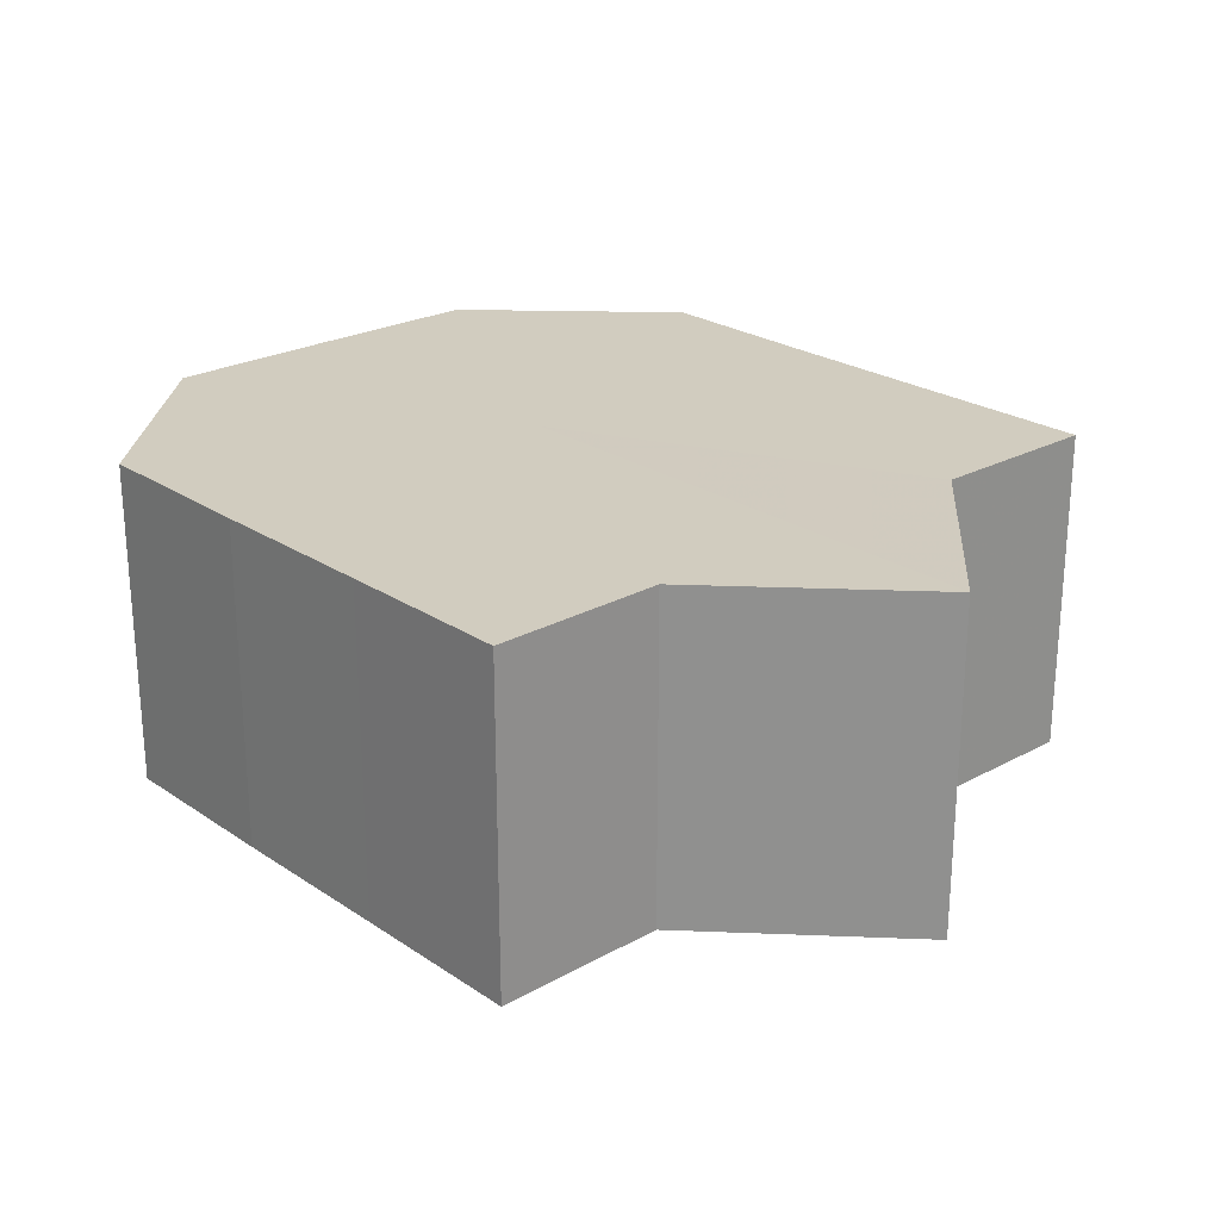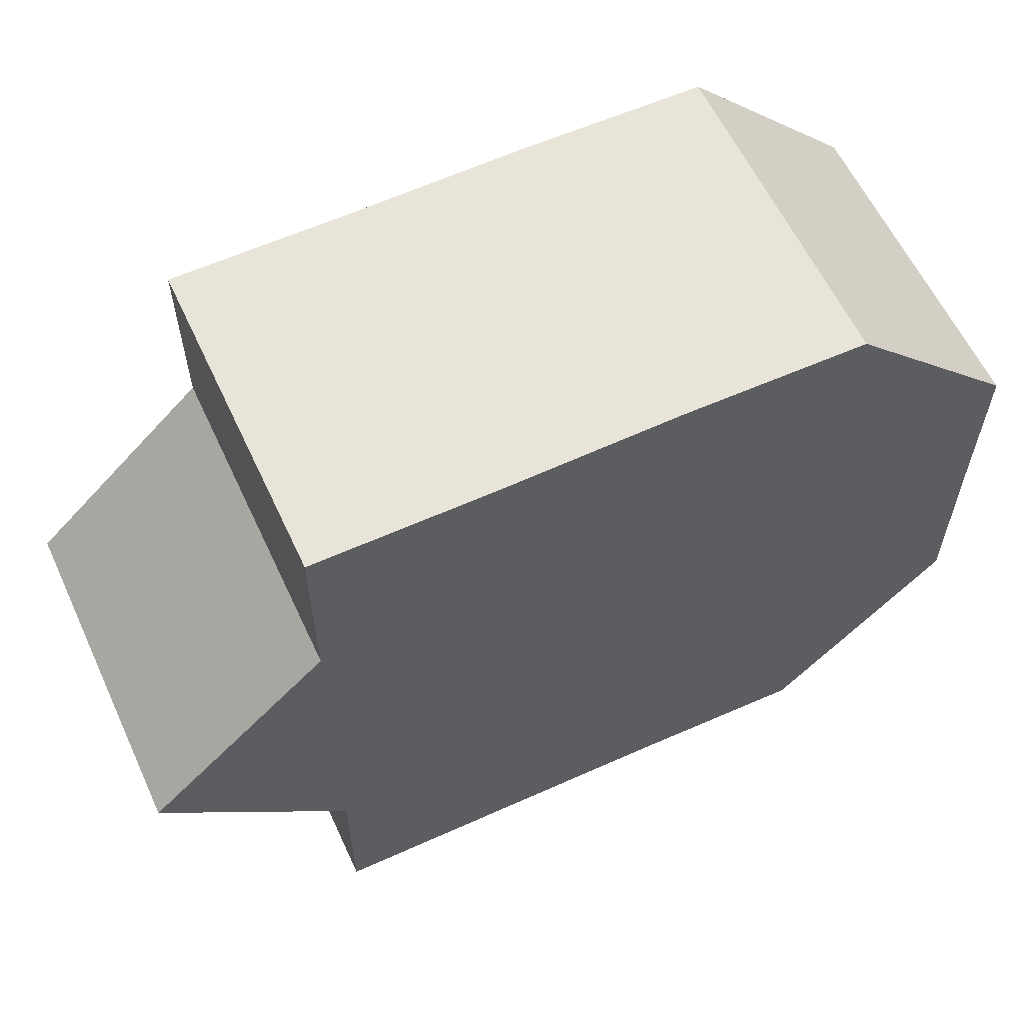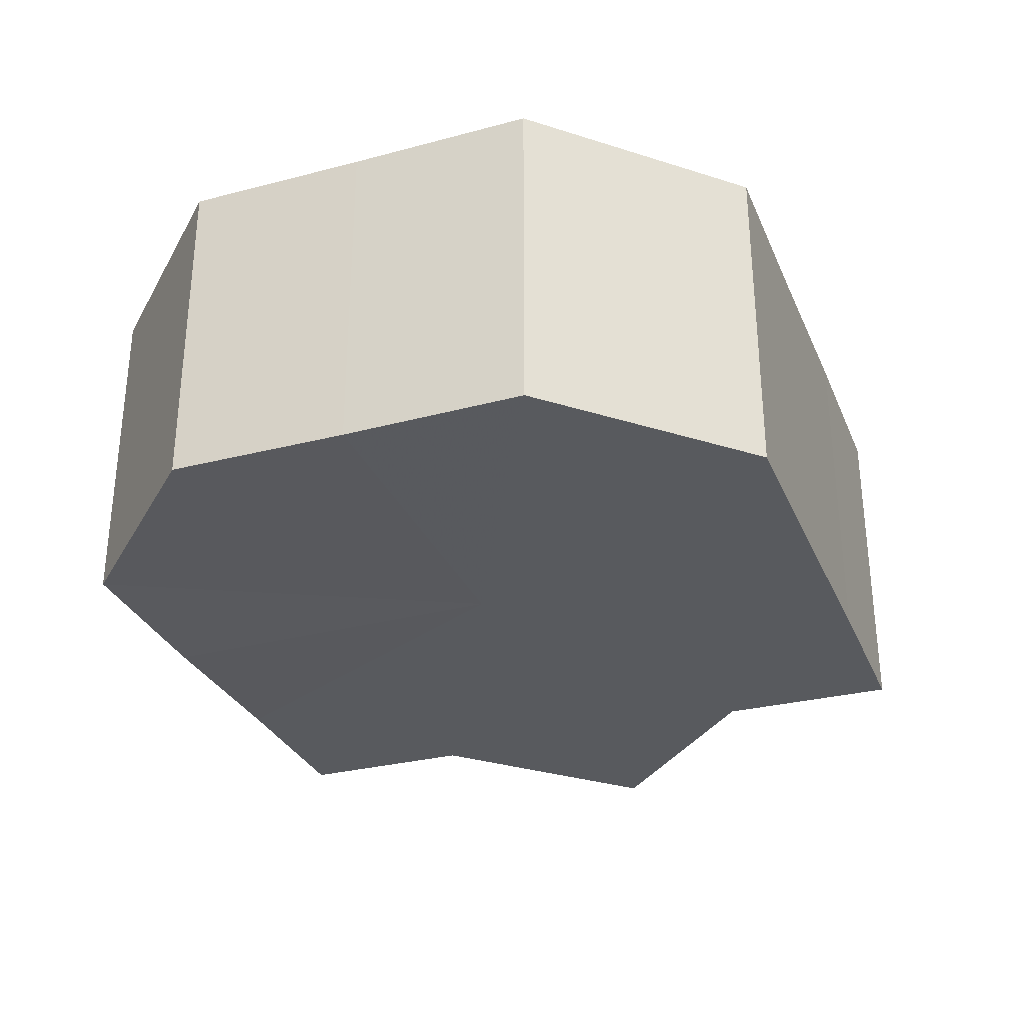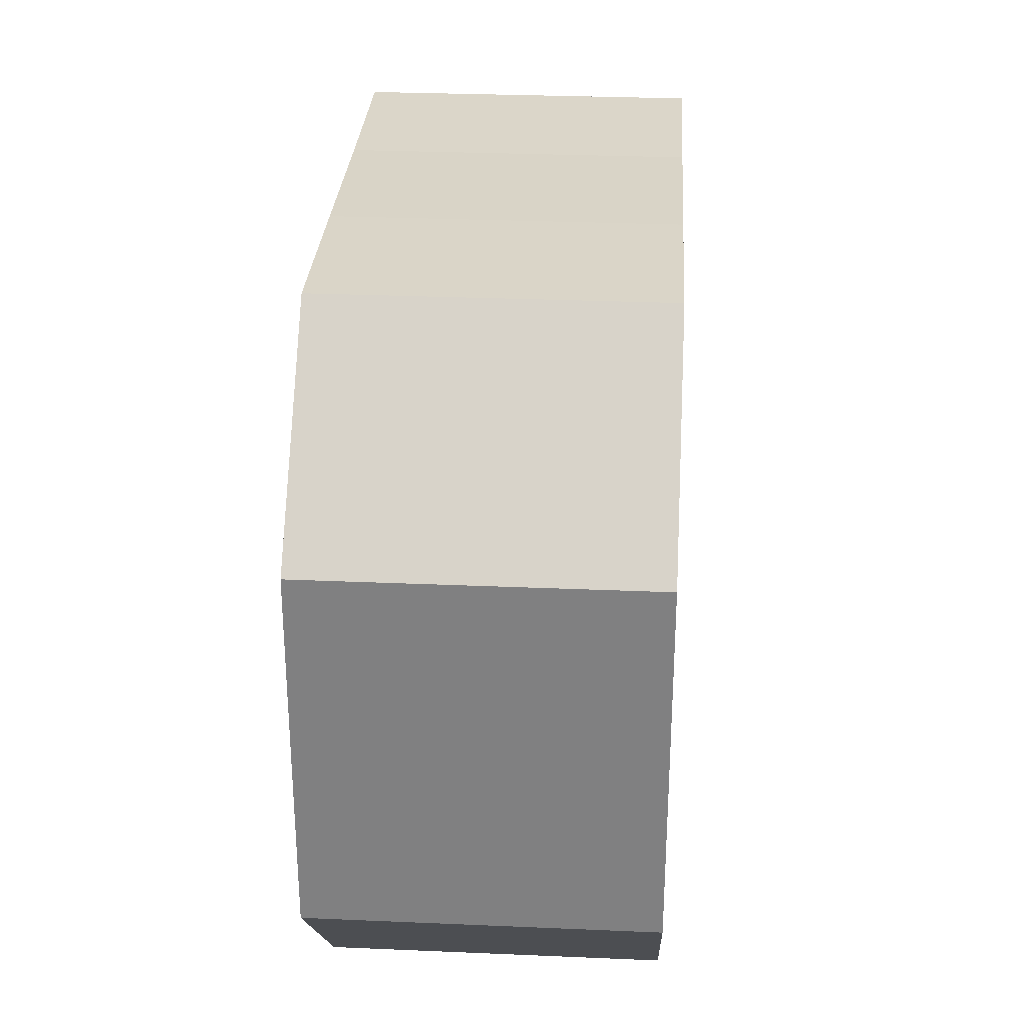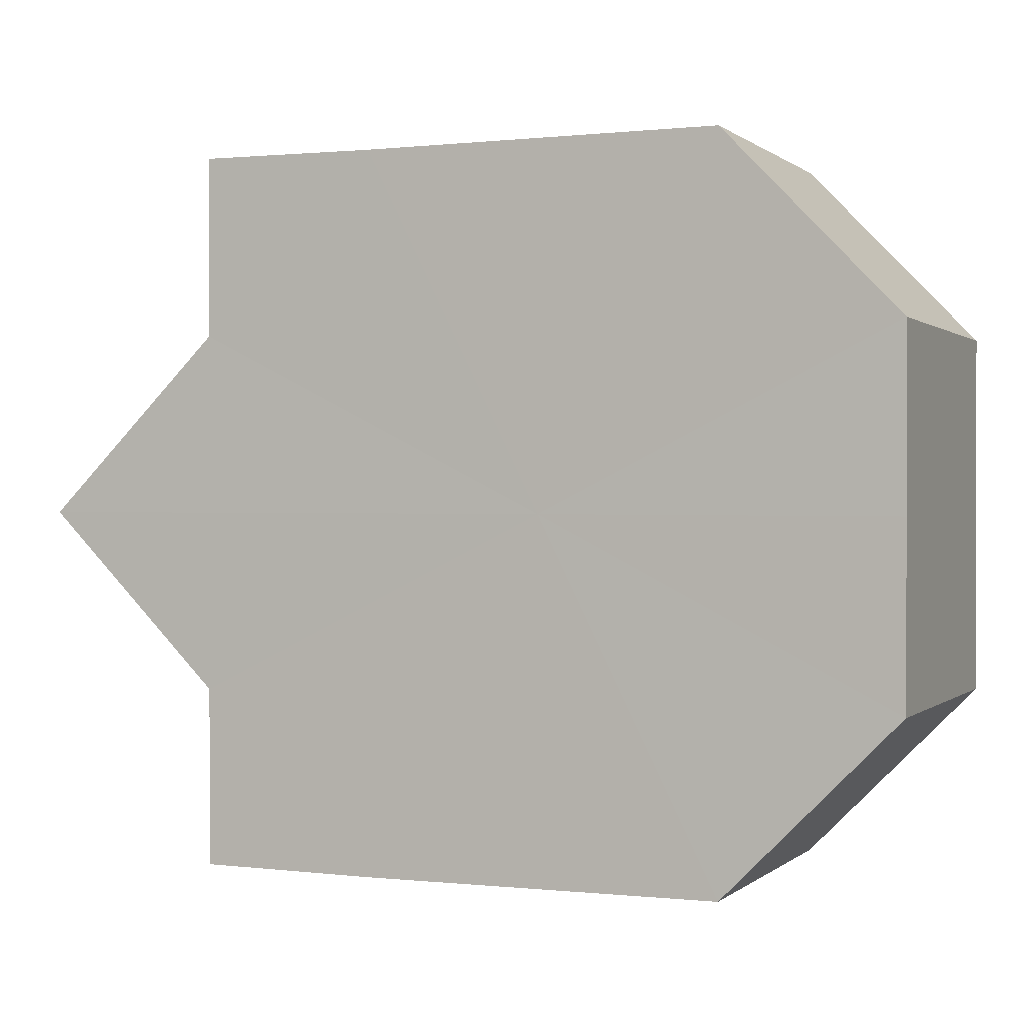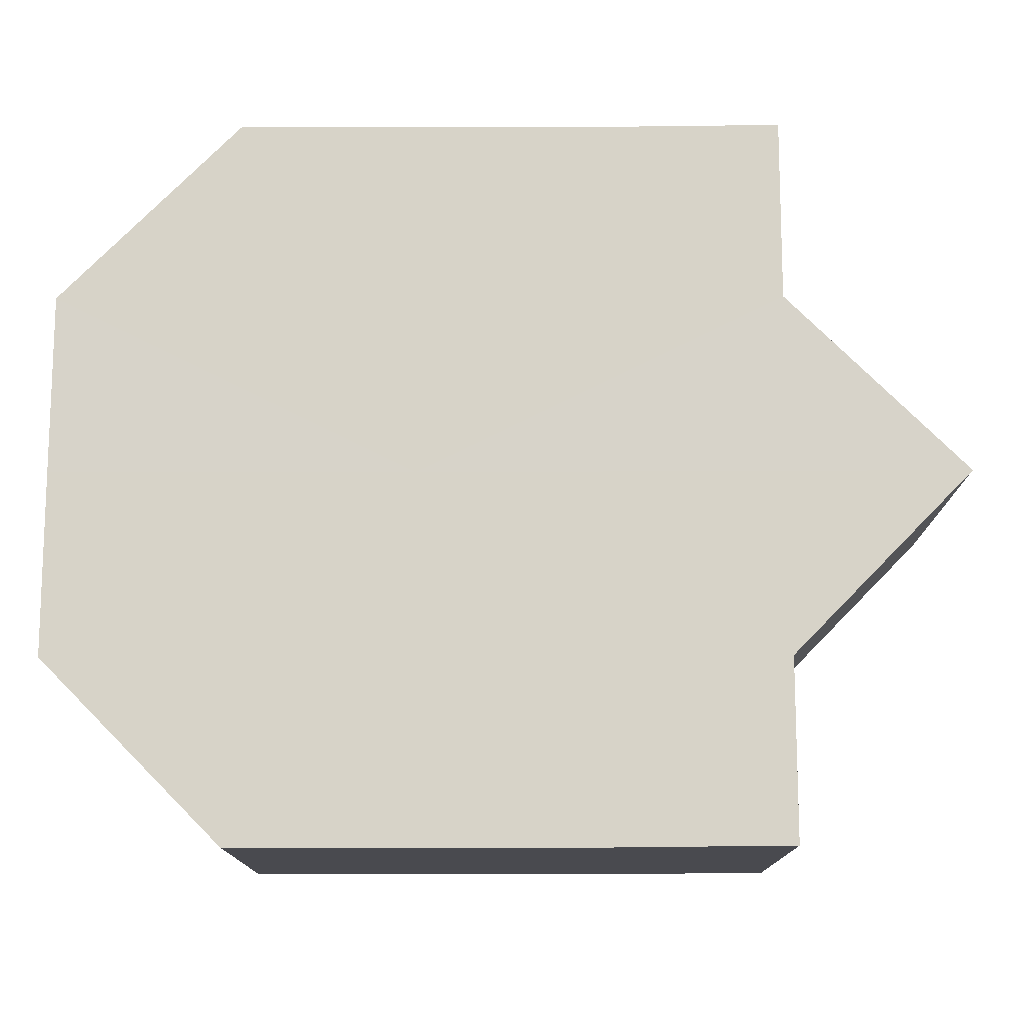
<metadata>
{"format":"obj","ext":"obj","renderer":"f3d","projection":"perspective","resolution":1024,"background":"white","views":[{"elev":23.9,"azim":-132.0,"up":"+Z"},{"elev":60.1,"azim":-24.8,"up":"+Y"},{"elev":-30.6,"azim":110.5,"up":"+Z"},{"elev":29.0,"azim":93.6,"up":"+Y"},{"elev":0.5,"azim":22.6,"up":"+Y"},{"elev":-13.5,"azim":-179.9,"up":"+Y"}]}
</metadata>
<code>
o 23137
v 2166 1881 9.467
v 2166 1881 9.467
v 2166 1881 9.449
v 2166 1881 9.467
v 2166 1881 9.449
v 2166 1881 9.467
v 2166 1881 9.449
v 2166 1881 9.467
v 2166 1881 9.449
v 2166 1881 9.467
v 2166 1881 9.449
v 2166 1881 9.467
v 2166 1881 9.449
v 2166 1881 9.467
v 2166 1881 9.449
v 2166 1881 9.467
v 2166 1881 9.449
v 2166 1881 9.467
v 2166 1881 9.449
v 2166 1881 9.467
v 2166 1881 9.449
v 2166 1881 9.467
v 2166 1881 9.449
v 2166 1881 9.467
v 2166 1881 9.449
v 2166 1881 9.467
v 2166 1881 9.449
v 2166 1881 9.467
v 2166 1881 9.449
v 2166 1881 9.467
v 2166 1881 9.449
v 2166 1881 9.467
v 2166 1881 9.449
v 2166 1881 9.467
v 2166 1881 9.449
v 2166 1881 9.467
v 2166 1881 9.449
v 2166 1881 9.467
v 2166 1881 9.449
v 2166 1881 9.467
v 2166 1881 9.449
v 2166 1881 9.467
v 2166 1881 9.467
v 2166 1881 9.467
v 2166 1881 9.467
v 2166 1881 9.467
v 2166 1881 9.467
v 2166 1881 9.467
v 2166 1881 9.467
v 2166 1881 9.467
v 2166 1881 9.467
v 2166 1881 9.467
v 2166 1881 9.467
v 2166 1881 9.467
v 2166 1881 9.467
v 2166 1881 9.449
v 2166 1881 9.449
v 2166 1881 9.449
v 2166 1881 9.449
v 2166 1881 9.449
v 2166 1881 9.467
v 2166 1881 9.449
v 2166 1881 9.467
v 2166 1881 9.467
v 2166 1881 9.467
v 2166 1881 9.467
v 2166 1881 9.449
v 2166 1881 9.467
v 2166 1881 9.467
v 2166 1881 9.467
v 2166 1881 9.449
v 2166 1881 9.449
v 2166 1881 9.449
v 2166 1881 9.449
v 2166 1881 9.449
v 2166 1881 9.449
v 2166 1881 9.449
v 2166 1881 9.449
v 2166 1881 9.449
v 2166 1881 9.449
v 2166 1881 9.449
v 2166 1881 9.449
v 2166 1881 9.449
v 2166 1881 9.449
v 2166 1881 9.449
v 2166 1881 9.449
f 1 2 3
f 2 4 5
f 6 1 7
f 4 8 9
f 10 6 11
f 8 12 13
f 12 14 15
f 11 16 17
f 14 18 19
f 18 20 21
f 20 22 23
f 17 24 25
f 25 26 27
f 27 28 29
f 29 30 31
f 31 32 33
f 33 34 35
f 35 36 37
f 37 38 39
f 39 40 41
f 42 40 43
f 42 44 40
f 42 43 45
f 42 45 46
f 42 46 47
f 42 47 48
f 42 48 49
f 42 49 50
f 42 50 51
f 42 51 52
f 42 53 44
f 42 52 54
f 42 55 53
f 42 54 55
f 56 53 57
f 58 54 59
f 60 61 56
f 62 63 58
f 64 65 60
f 65 66 67
f 68 69 62
f 69 70 71
f 72 73 74
f 72 75 73
f 72 74 76
f 72 77 75
f 72 76 78
f 72 79 77
f 72 78 80
f 72 81 79
f 72 80 82
f 72 83 81
f 72 82 84
f 72 85 83
f 72 84 86
f 72 86 85

</code>
